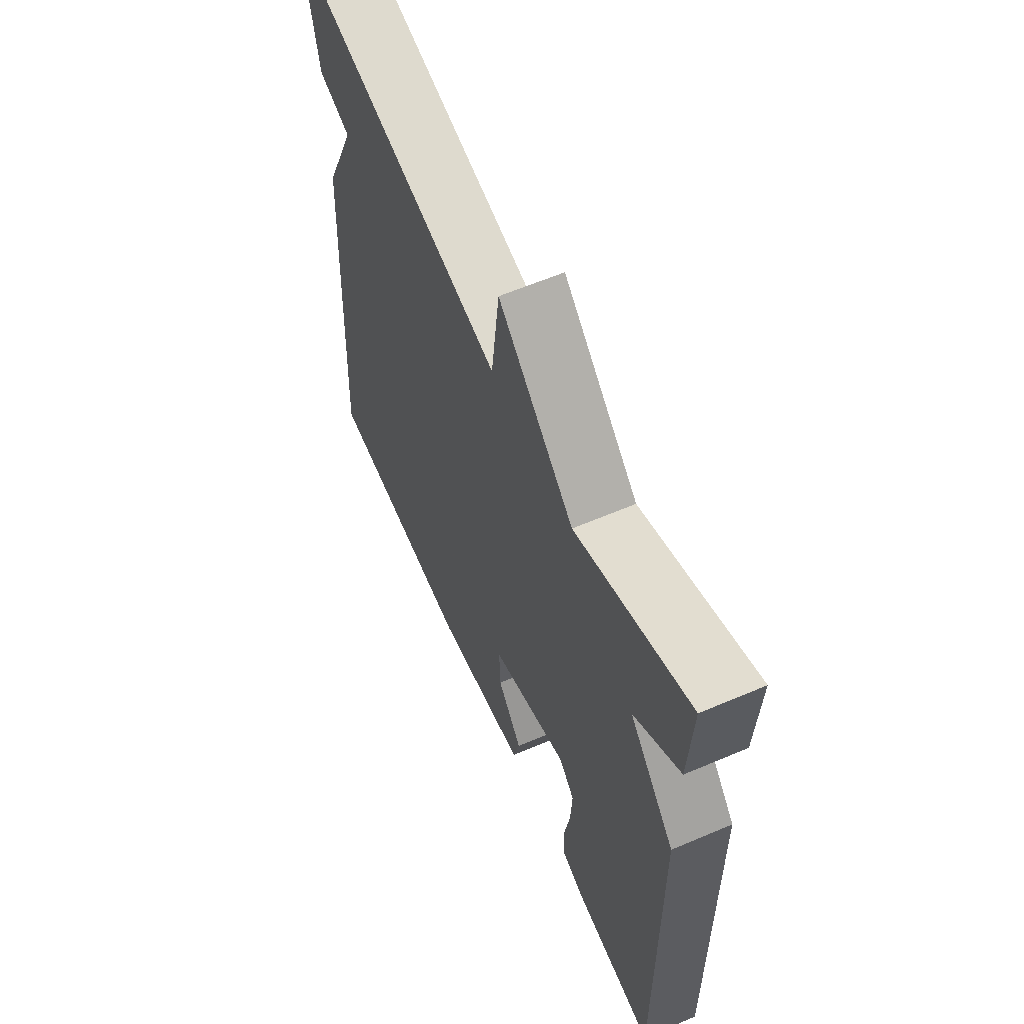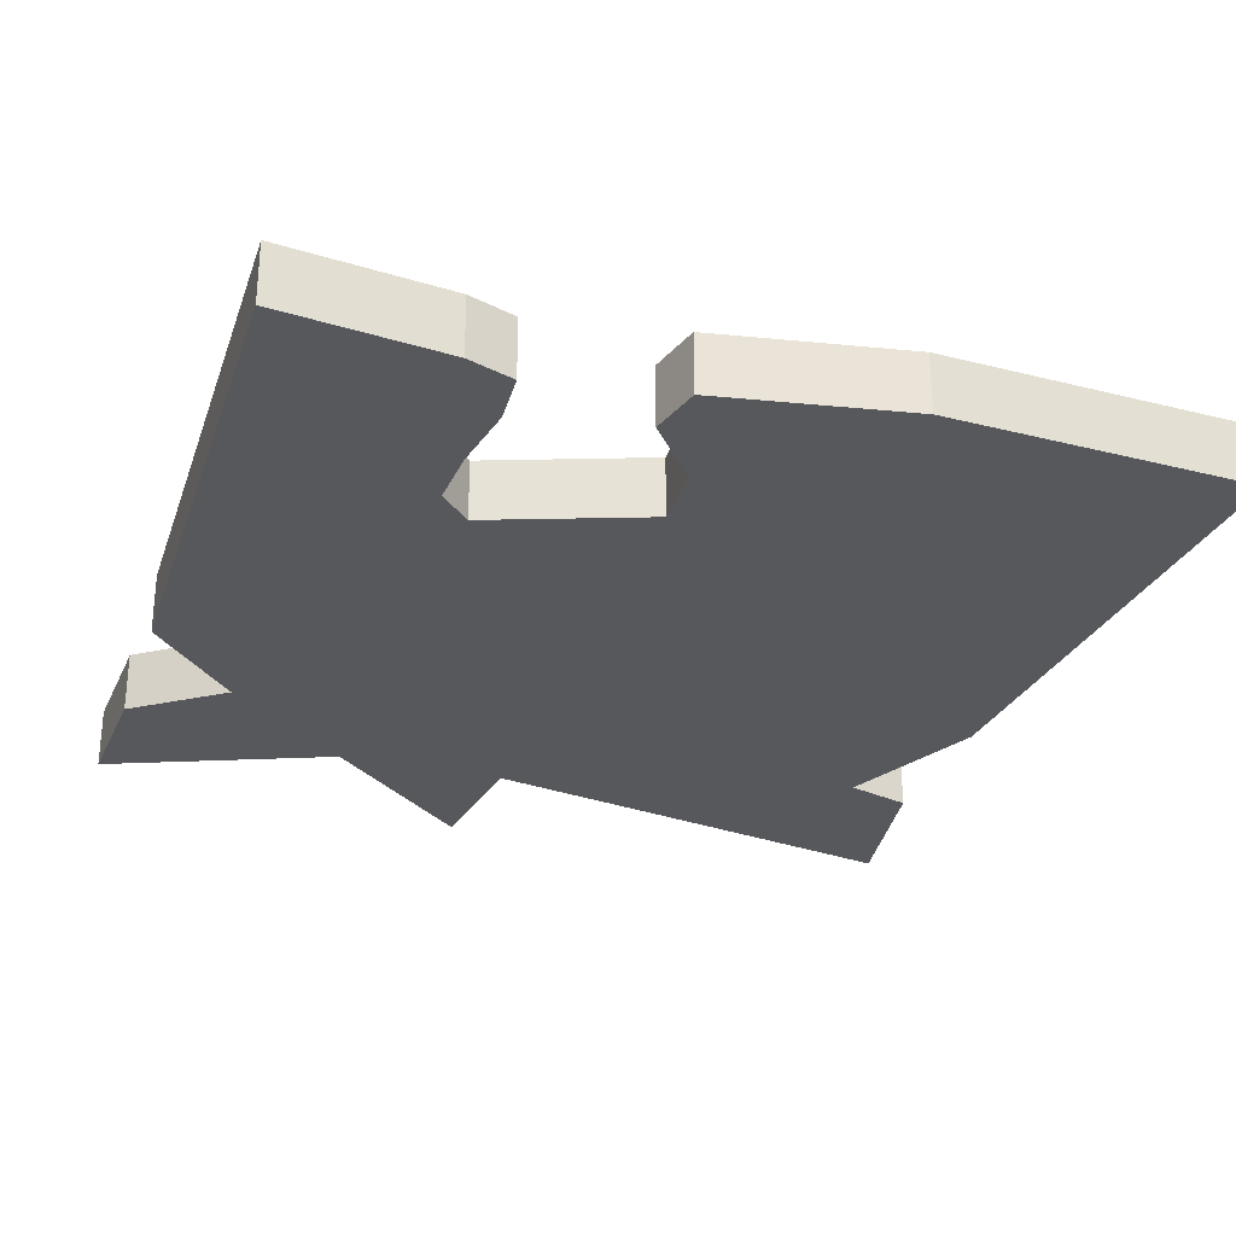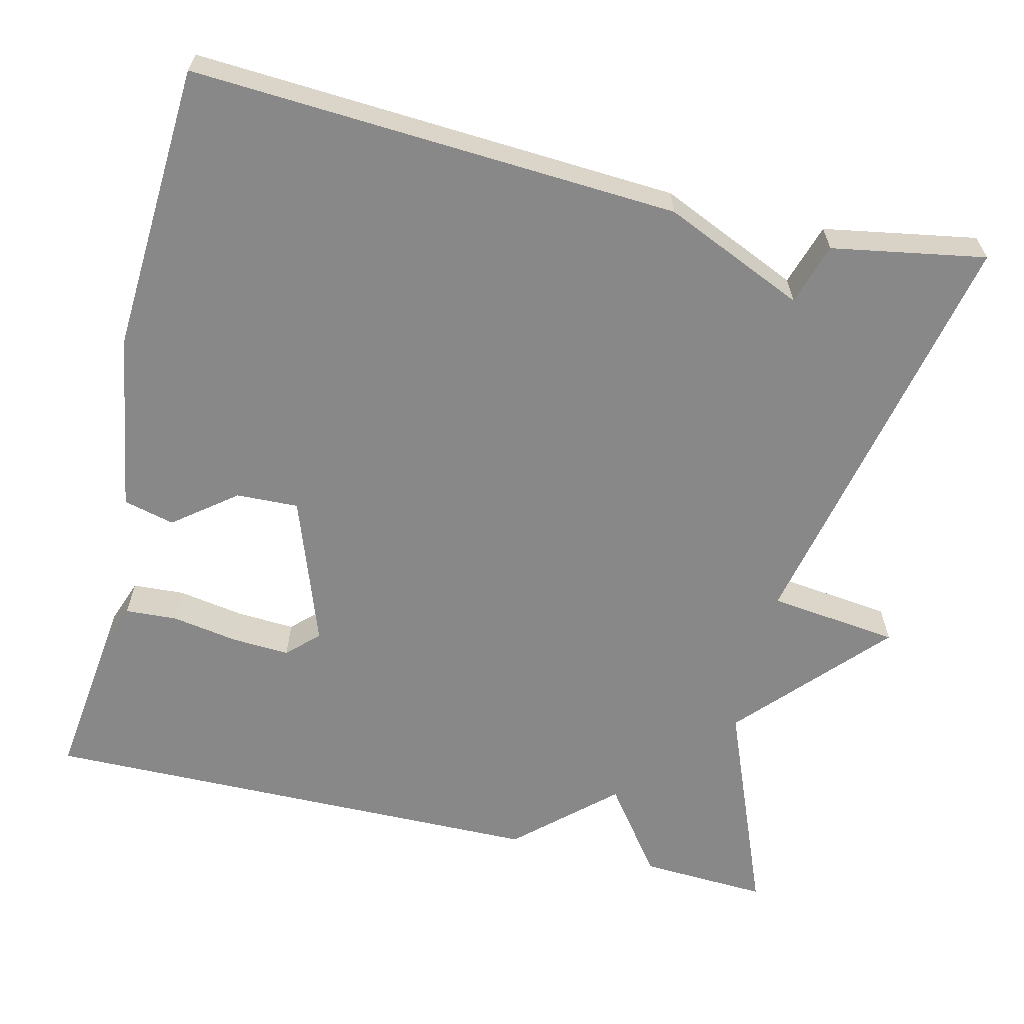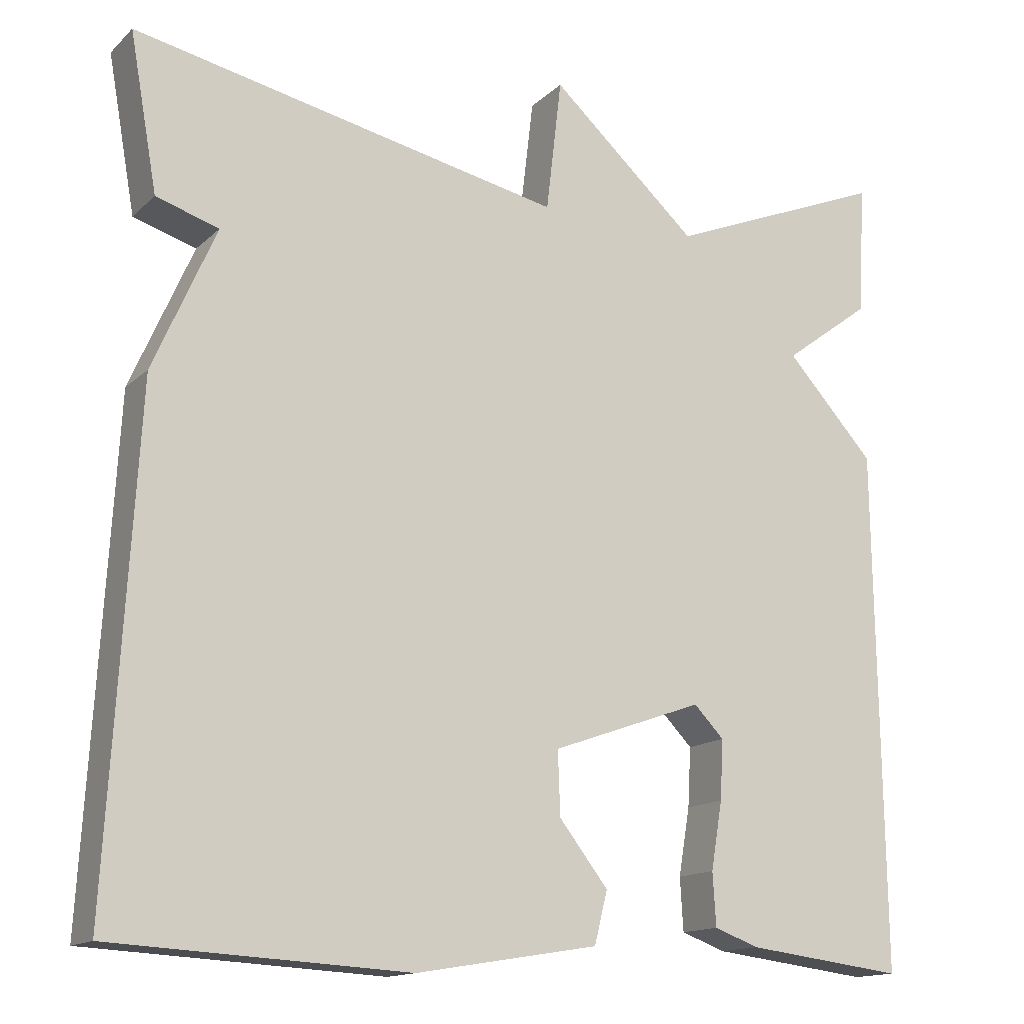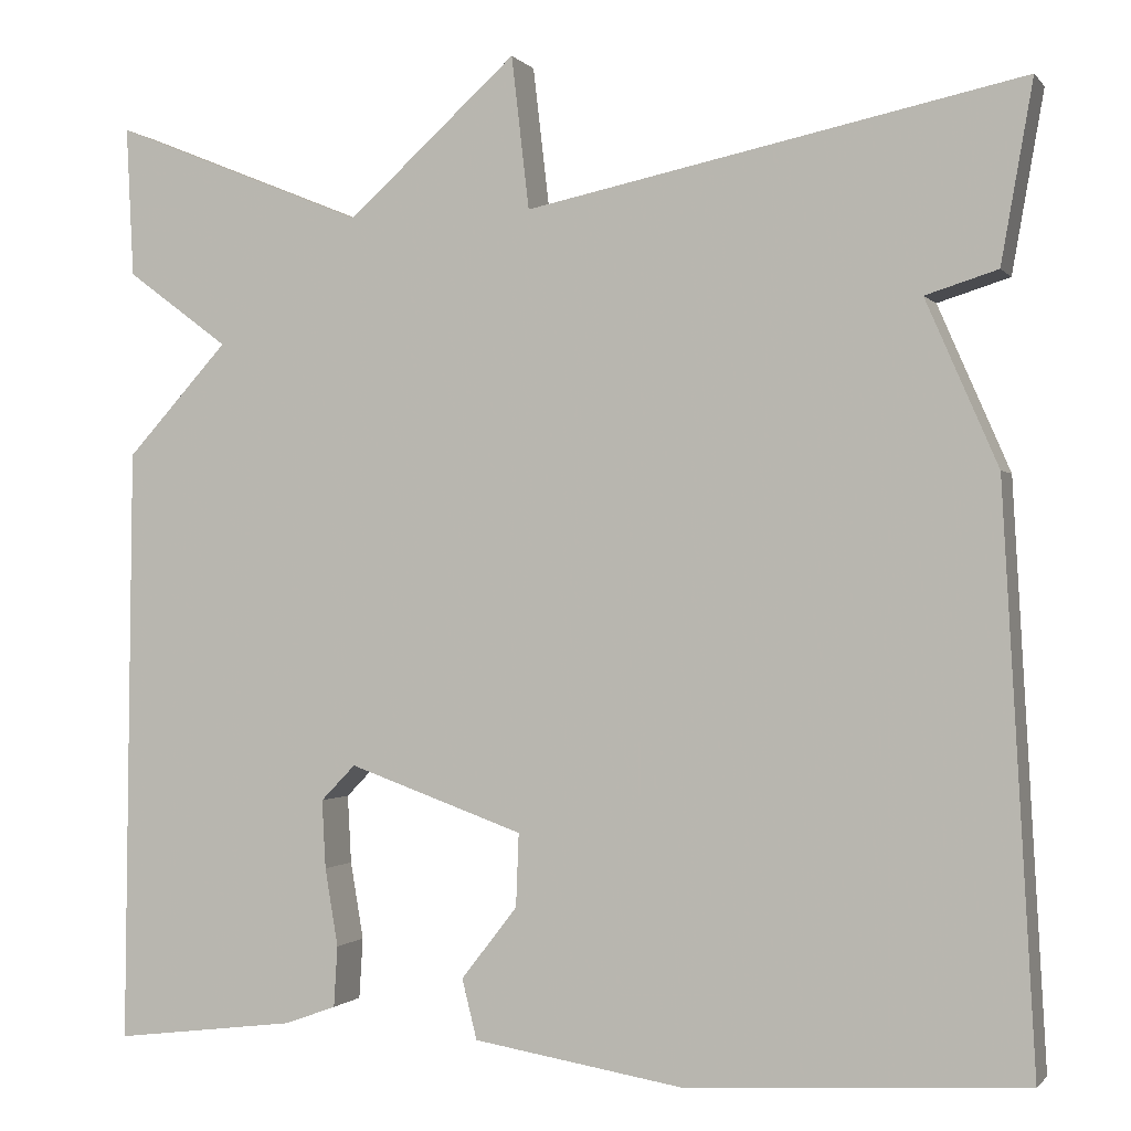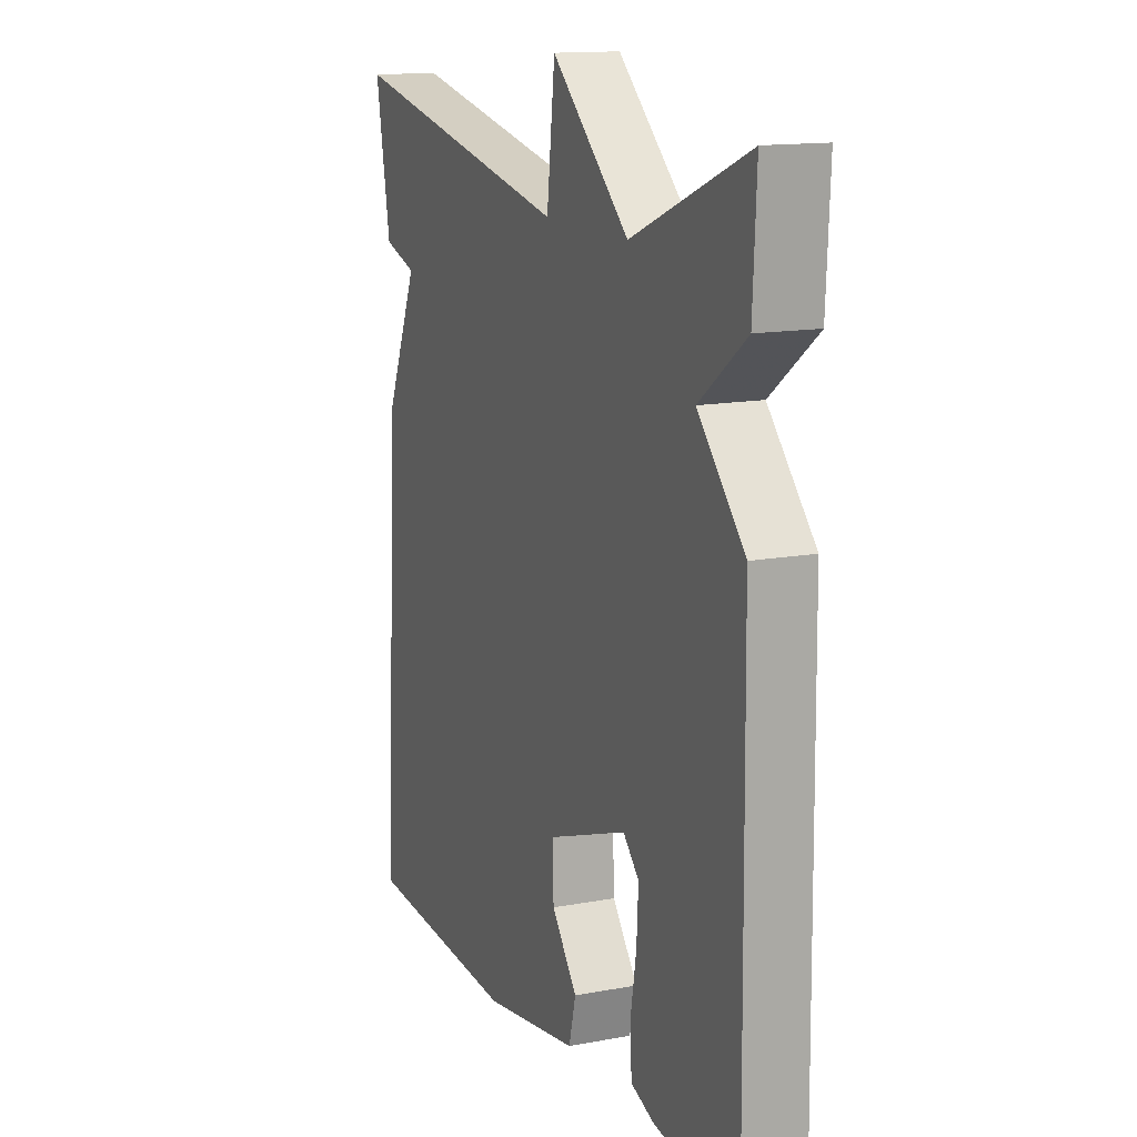
<metadata>
{"format":"obj","ext":"obj","renderer":"f3d","projection":"perspective","resolution":1024,"background":"white","views":[{"elev":61.2,"azim":66.5,"up":"+Z"},{"elev":-28.2,"azim":162.1,"up":"+Y"},{"elev":-62.7,"azim":-103.6,"up":"+Y"},{"elev":-14.6,"azim":-28.8,"up":"+Z"},{"elev":-0.8,"azim":-161.5,"up":"+Z"},{"elev":14.0,"azim":67.5,"up":"+Z"}]}
</metadata>
<code>
v -0.5 0.07 0.5
v 0.029 0.07 0.39
v 0.048 0.07 0.553
v 0.229 0.07 0.39
v 0.5 0.07 0.5
v 0.492 0.07 0.34
v 0.383 0.07 0.259
v 0.492 0.07 0.14
v 0.5 0.07 -0.5
v 0.305 0.07 -0.476
v 0.25 0.07 -0.456
v 0.246 0.07 -0.391
v 0.26 0.07 -0.308
v 0.264 0.07 -0.235
v 0.227 0.07 -0.197
v 0.04 0.07 -0.264
v 0.043 0.07 -0.342
v 0.103 0.07 -0.419
v 0.087 0.07 -0.483
v -0.137 0.07 -0.52
v -0.5 0.07 -0.5
v -0.466 0.07 0.108
v -0.389 0.07 0.284
v -0.466 0.07 0.308
v -0.5 0 0.5
v 0.029 0 0.39
v 0.048 0 0.553
v 0.229 0 0.39
v 0.5 0 0.5
v 0.492 0 0.34
v 0.383 0 0.259
v 0.492 0 0.14
v 0.5 0 -0.5
v 0.305 0 -0.476
v 0.25 0 -0.456
v 0.246 0 -0.391
v 0.26 0 -0.308
v 0.264 0 -0.235
v 0.227 0 -0.197
v 0.04 0 -0.264
v 0.043 0 -0.342
v 0.103 0 -0.419
v 0.087 0 -0.483
v -0.137 0 -0.52
v -0.5 0 -0.5
v -0.466 0 0.108
v -0.389 0 0.284
v -0.466 0 0.308
f 23 24 1 2
f 22 23 2
f 20 21 22
f 19 20 22
f 18 19 22
f 17 18 22
f 16 17 22
f 15 16 22 2
f 2 3 4
f 15 2 4
f 14 15 4
f 11 12 13
f 10 11 13
f 9 10 13
f 8 9 13
f 7 8 13
f 7 13 14
f 4 5 6 7
f 4 7 14
f 26 25 48 47
f 26 47 46
f 46 45 44
f 46 44 43
f 46 43 42
f 46 42 41
f 46 41 40
f 26 46 40 39
f 28 27 26
f 28 26 39
f 28 39 38
f 37 36 35
f 37 35 34
f 37 34 33
f 37 33 32
f 37 32 31
f 38 37 31
f 31 30 29 28
f 38 31 28
f 1 25 26 2
f 2 26 27 3
f 3 27 28 4
f 4 28 29 5
f 5 29 30 6
f 6 30 31 7
f 7 31 32 8
f 8 32 33 9
f 9 33 34 10
f 10 34 35 11
f 11 35 36 12
f 12 36 37 13
f 13 37 38 14
f 14 38 39 15
f 15 39 40 16
f 16 40 41 17
f 17 41 42 18
f 18 42 43 19
f 19 43 44 20
f 20 44 45 21
f 21 45 46 22
f 22 46 47 23
f 23 47 48 24
f 24 48 25 1

</code>
